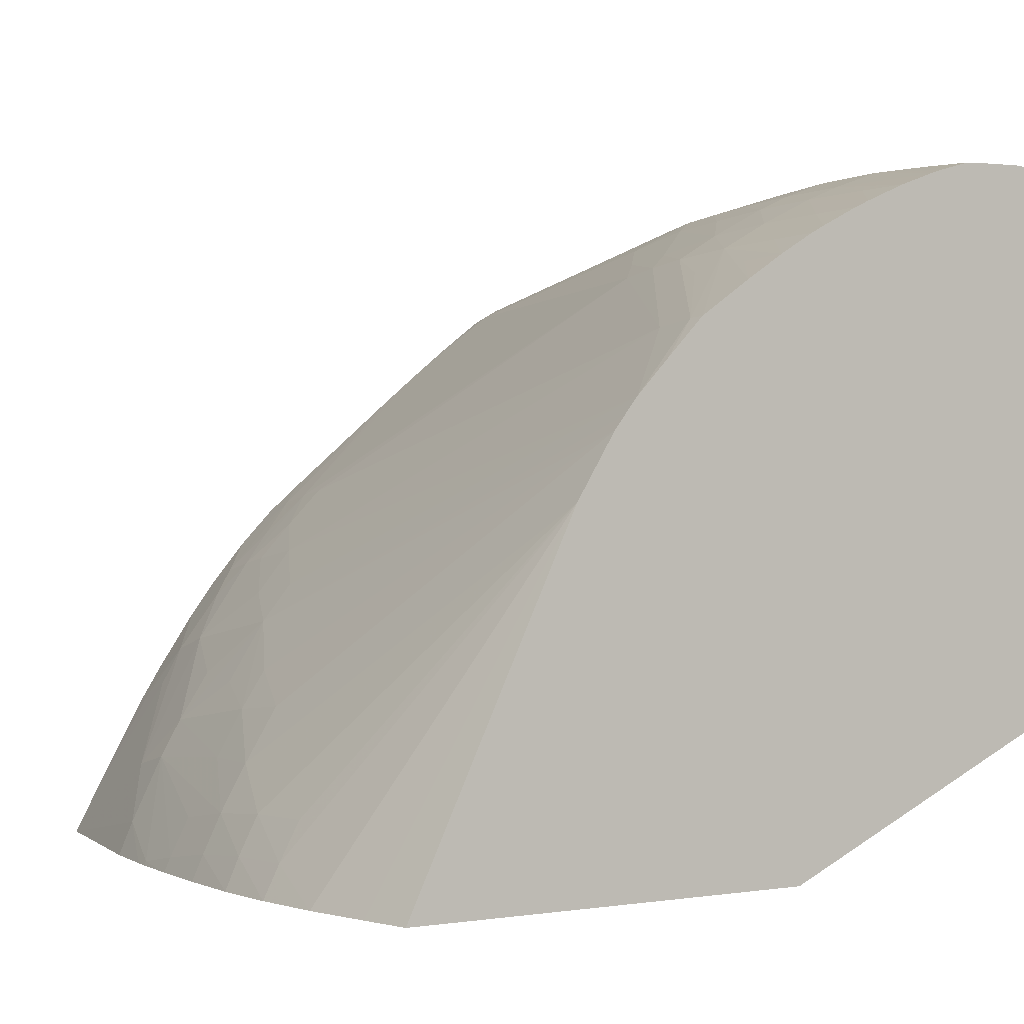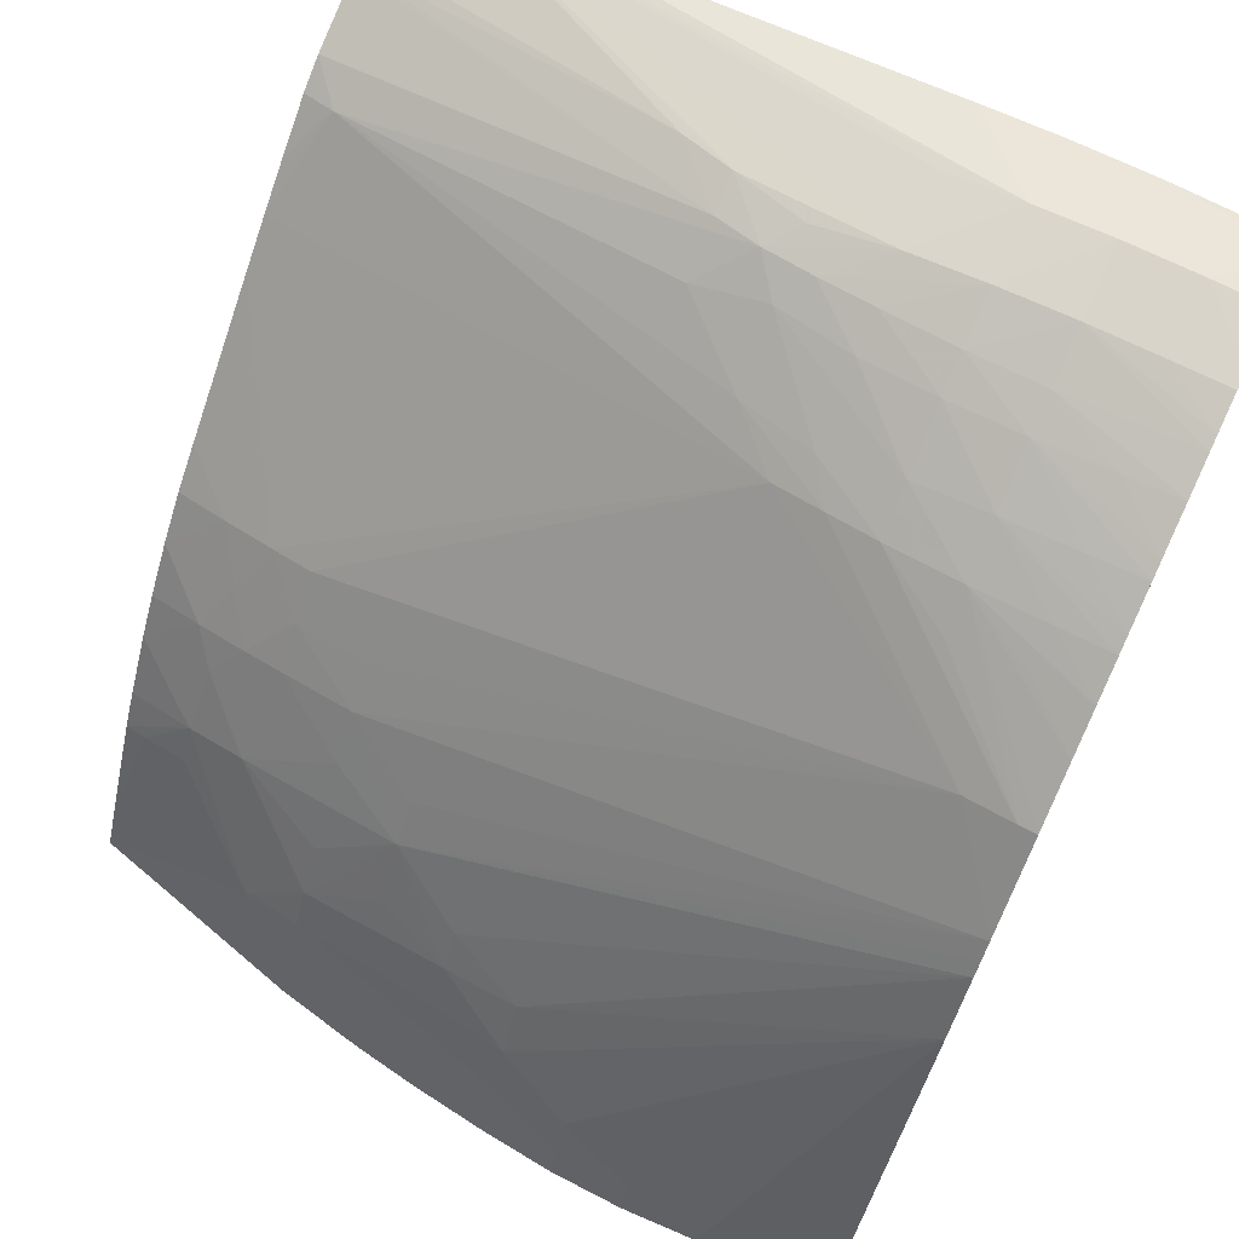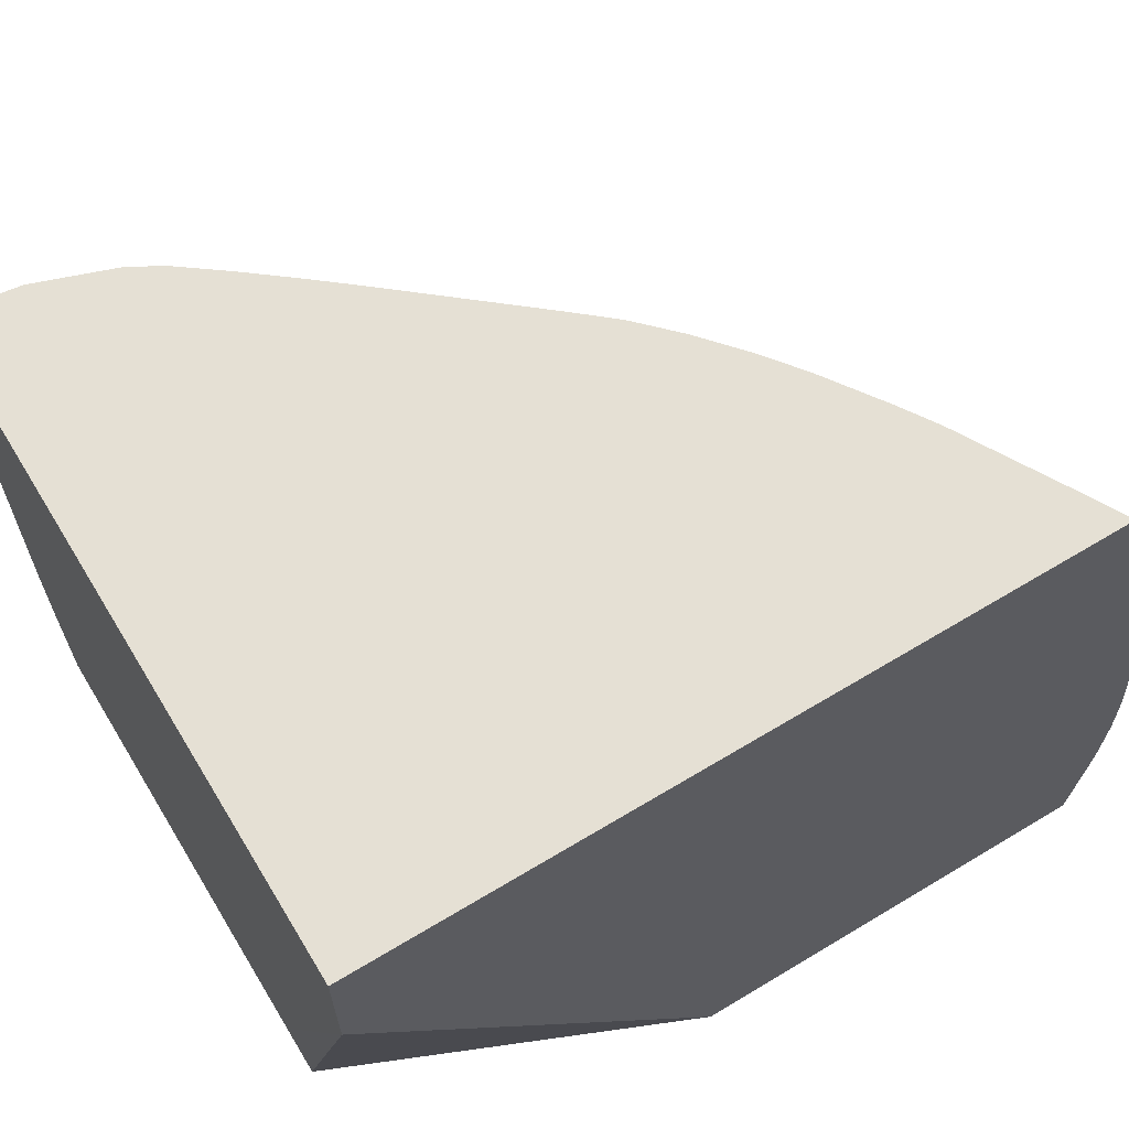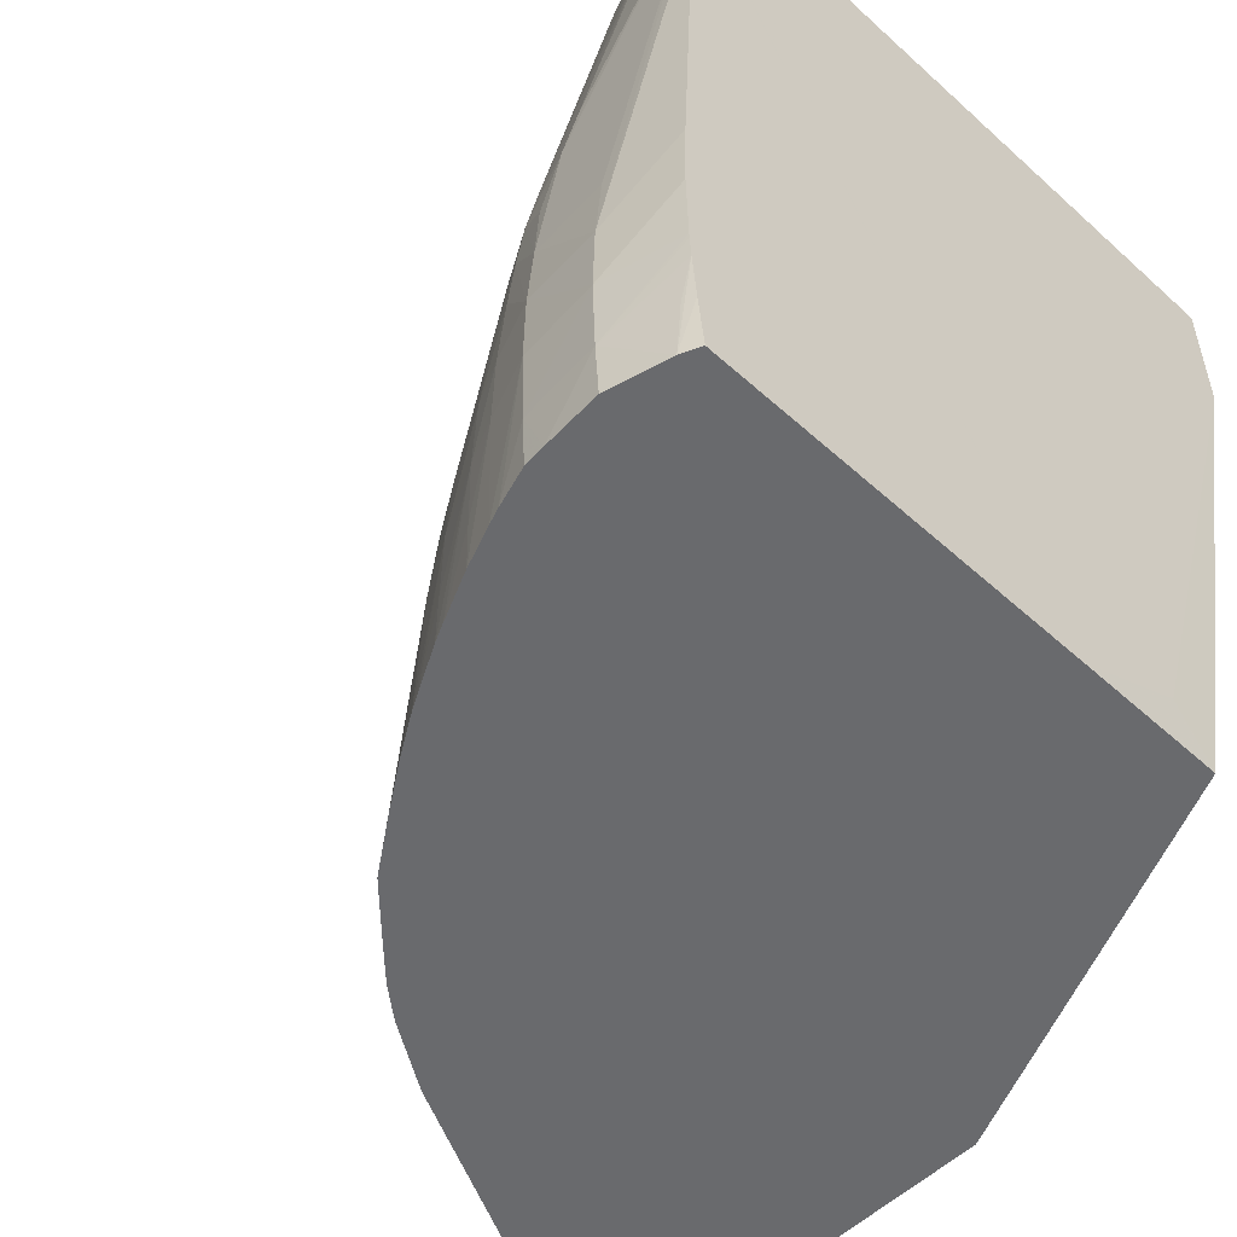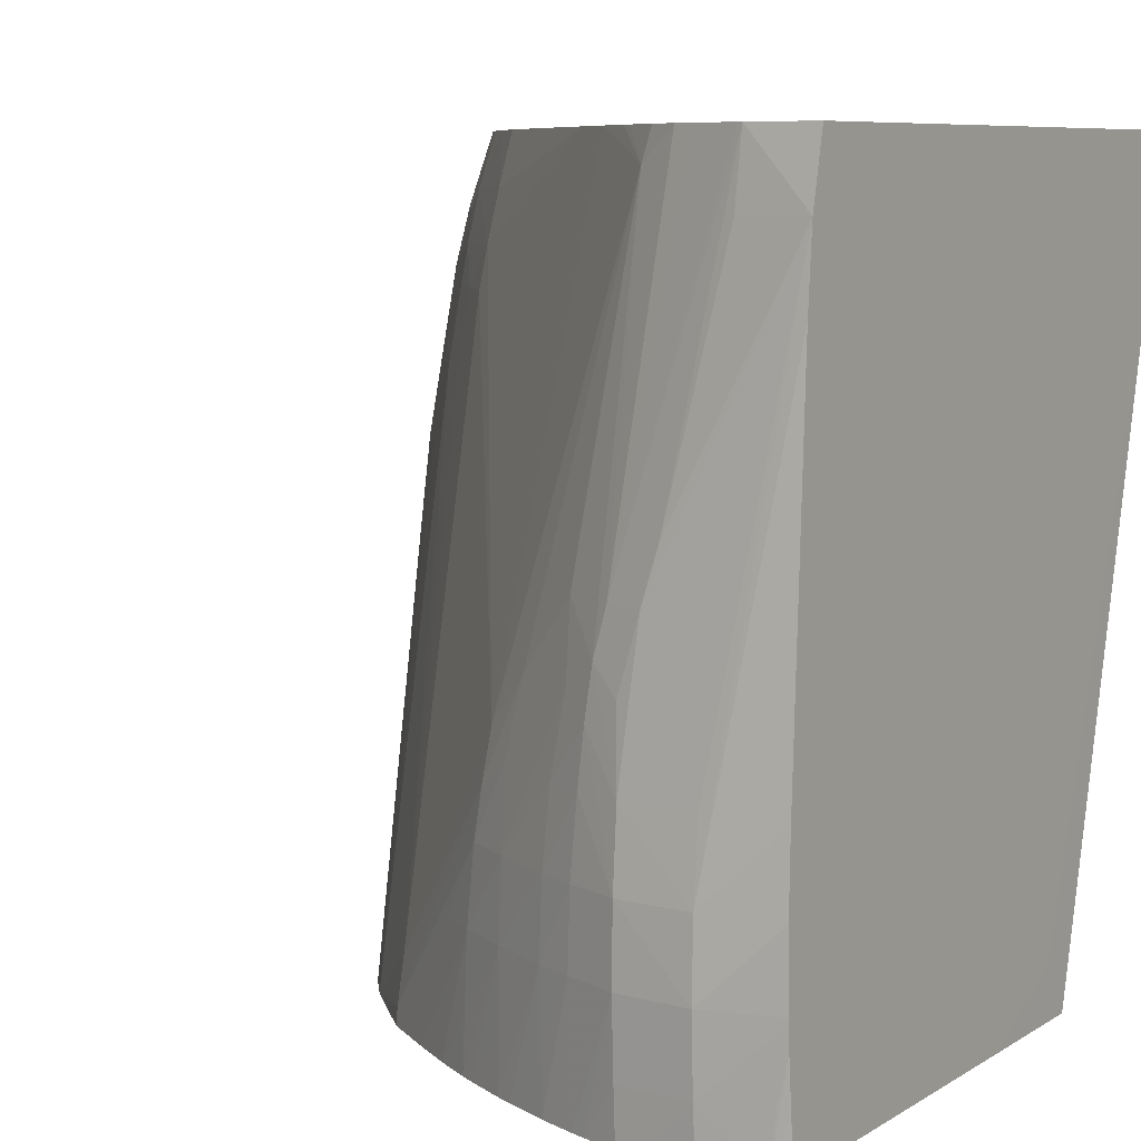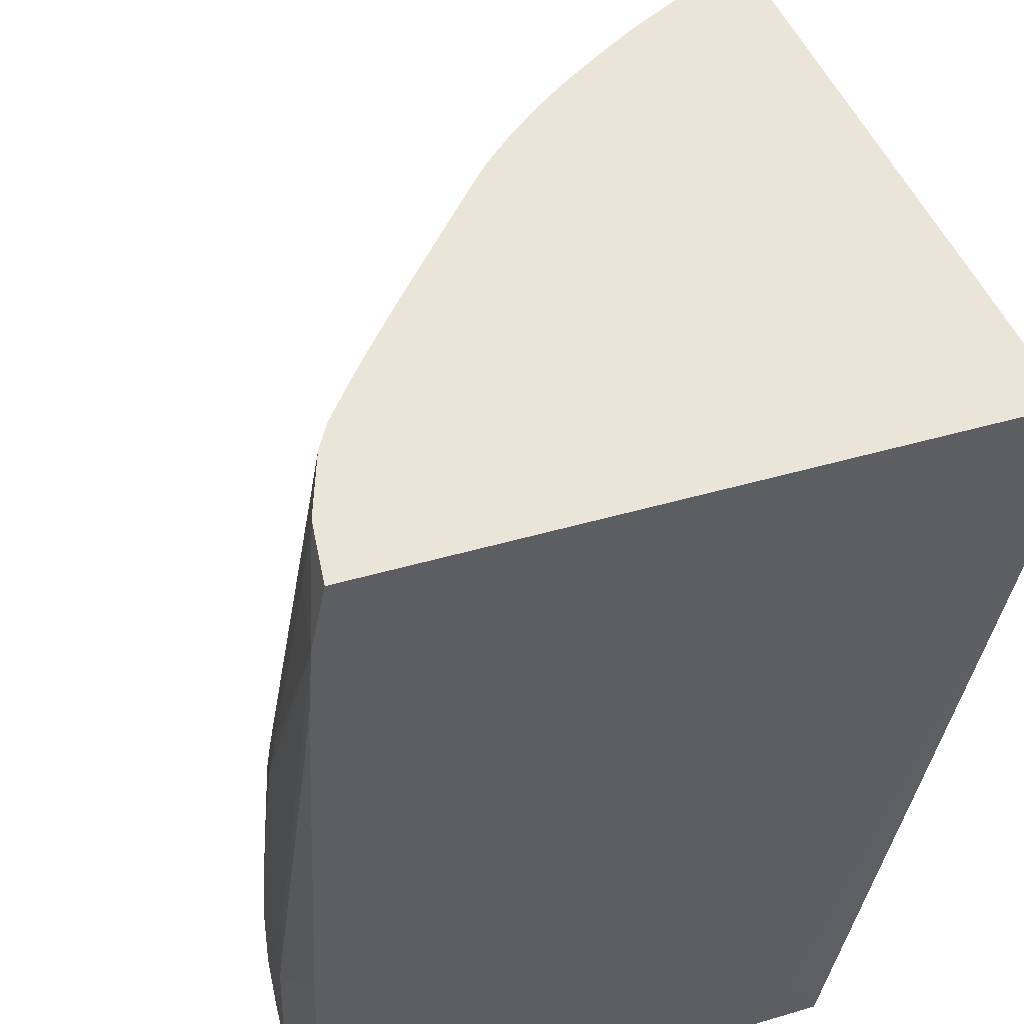
<metadata>
{"format":"obj","ext":"obj","renderer":"f3d","projection":"perspective","resolution":1024,"background":"white","views":[{"elev":-0.9,"azim":144.3,"up":"+Y"},{"elev":70.8,"azim":115.2,"up":"+Y"},{"elev":65.8,"azim":-31.2,"up":"+Z"},{"elev":-53.1,"azim":-134.0,"up":"+Z"},{"elev":8.1,"azim":-147.0,"up":"+Z"},{"elev":44.8,"azim":-108.8,"up":"+Z"}]}
</metadata>
<code>
v -0.009965 0.1293 0.03926
v -0.009965 0.1434 0.03926
v -0.009956 0.1238 0.03926
v -0.009965 0.1252 0.04134
v -0.009965 0.1436 0.04134
v -0.009297 0.1437 0.03926
v -0.009965 0.1178 0.06462
v -0.009965 0.1179 0.06404
v 0.004237 0.1178 0.03926
v -0.009965 0.1438 0.0432
v -0.009547 0.1438 0.04134
v -0.007148 0.1445 0.04134
v -0.007148 0.1443 0.03926
v -0.009965 0.1178 0.06981
v 0.02085 0.1178 0.03926
v -0.009965 0.1438 0.04402
v -0.005067 0.1442 0.03926
v -0.009965 0.1438 0.04425
v -0.007148 0.1446 0.04421
v -0.004282 0.1443 0.04134
v -0.009965 0.1424 0.06981
v 0.01742 0.1178 0.06981
v 0.01408 0.1312 0.03926
v 0.02108 0.1178 0.04134
v -0.004282 0.1442 0.03926
v -0.009965 0.1439 0.04702
v -0.007148 0.1445 0.04708
v -0.004282 0.1443 0.04708
v -0.004282 0.1444 0.04421
v -0.00289 0.1438 0.03926
v -0.009965 0.1429 0.06715
v -0.007148 0.142 0.06981
v 0.01966 0.1178 0.06142
v 0.01909 0.119 0.06142
v 0.01753 0.1211 0.0637
v 0.01737 0.1179 0.06981
v 0.0125 0.1336 0.03926
v 0.01764 0.1239 0.05282
v 0.01892 0.1219 0.05282
v 0.02005 0.1204 0.04995
v 0.02007 0.1204 0.04708
v 0.02086 0.119 0.04708
v 0.02139 0.1178 0.0442
v -0.009965 0.1438 0.04989
v -0.009965 0.1432 0.06423
v -0.009965 0.143 0.0671
v -0.007148 0.1443 0.04995
v -0.004282 0.1441 0.04995
v -0.002709 0.1435 0.05203
v -0.002521 0.1435 0.04995
v -0.002308 0.1436 0.04708
v -0.002238 0.1436 0.04421
v -0.002345 0.1436 0.03926
v -0.007148 0.1424 0.06715
v -0.005338 0.1435 0.05769
v -0.00479 0.1437 0.05568
v -0.006933 0.1419 0.06981
v -0.003355 0.1432 0.05568
v 0.0202 0.1178 0.05872
v 0.01784 0.1215 0.06142
v 0.02028 0.1179 0.05797
v 0.017 0.1229 0.06142
v 0.01424 0.126 0.06489
v 0.01393 0.1255 0.06715
v 0.01477 0.1241 0.06715
v 0.01655 0.1194 0.06981
v 0.01488 0.1269 0.05855
v 0.01649 0.1251 0.05568
v 0.01206 0.1342 0.03926
v 0.01745 0.1237 0.05568
v 0.0185 0.1219 0.05568
v 0.01994 0.1201 0.05282
v 0.02081 0.1189 0.04995
v 0.02149 0.1178 0.04708
v -0.004054 0.1438 0.05291
v -0.002946 0.1434 0.05394
v -0.001086 0.1429 0.04995
v -0.0008736 0.143 0.04708
v -0.0008028 0.1431 0.04421
v -0.0009136 0.1431 0.03926
v -0.0008644 0.1431 0.04134
v -0.00495 0.1412 0.06981
v -0.00427 0.141 0.06981
v -0.004245 0.141 0.06973
v -0.002847 0.1405 0.06859
v 0.02033 0.1178 0.05805
v 0.02046 0.1183 0.05568
v 0.01971 0.1197 0.05568
v 0.02071 0.1178 0.05568
v 0.01643 0.1245 0.05847
v 0.01578 0.1248 0.06142
v 0.01345 0.1279 0.06142
v 0.0117 0.1293 0.06428
v 0.01152 0.1291 0.06581
v 0.01231 0.1277 0.06692
v 0.01346 0.1246 0.06981
v 0.01433 0.1233 0.06981
v 0.01448 0.1235 0.06895
v 0.01124 0.1288 0.06773
v 0.01196 0.1268 0.06981
v 0.01153 0.1348 0.03926
v 0.01368 0.1283 0.05855
v 0.01202 0.1296 0.06142
v 0.02065 0.1187 0.05282
v 0.02139 0.1178 0.04986
v -0.001412 0.1422 0.05568
v -0.001616 0.1428 0.05291
v 0.001457 0.1418 0.04708
v 0.001457 0.142 0.04421
v 0.001457 0.142 0.04134
v 0.001457 0.142 0.03926
v 0.0008197 0.1423 0.03926
v -0.003112 0.1403 0.06981
v -0.00184 0.1394 0.06981
v -0.001693 0.1393 0.06981
v -0.001237 0.1389 0.06981
v 0.0002163 0.1378 0.06981
v 0.002756 0.1404 0.05089
v 0.0009952 0.1412 0.05282
v 0.02109 0.1178 0.05282
v 0.01033 0.1307 0.06428
v 0.008671 0.132 0.06589
v 0.009958 0.1304 0.0668
v 0.008375 0.1317 0.0678
v 0.009434 0.1299 0.06981
v 0.01087 0.1283 0.06981
v 0.0102 0.1362 0.03926
v 0.008631 0.1377 0.03994
v 0.008452 0.1375 0.04185
v 0.0106 0.1311 0.06142
v 0.001663 0.1413 0.04994
v 0.003224 0.1408 0.04708
v 0.003434 0.1409 0.04421
v 0.003523 0.1409 0.04134
v 0.003588 0.1409 0.03926
v 0.003021 0.1412 0.03926
v 0.001796 0.1365 0.06981
v 0.003006 0.1406 0.04898
v 0.008892 0.1322 0.06428
v 0.006614 0.1326 0.06981
v 0.00803 0.1314 0.06981
v 0.008664 0.1377 0.03926
v 0.004868 0.1399 0.04421
v 0.006577 0.1391 0.03926
v 0.004958 0.14 0.04134
v 0.005022 0.1401 0.03926
f 1 2 6
f 1 6 13
f 1 13 17
f 1 17 25
f 1 25 30
f 1 30 53
f 1 53 80
f 1 80 112
f 1 112 111
f 1 111 136
f 1 136 135
f 1 135 146
f 1 146 144
f 1 144 142
f 1 142 127
f 1 127 101
f 1 101 69
f 1 69 37
f 1 37 23
f 1 23 15
f 1 15 9
f 1 9 3
f 1 3 4
f 1 4 8
f 1 8 7
f 1 7 14
f 1 14 21
f 1 21 31
f 1 31 46
f 1 46 45
f 1 45 44
f 1 44 26
f 1 26 18
f 1 18 16
f 1 16 10
f 1 10 5
f 1 5 2
f 2 5 6
f 3 7 8
f 3 8 4
f 3 9 7
f 5 10 6
f 6 11 12
f 6 12 13
f 6 10 11
f 7 9 15
f 7 15 24
f 7 24 43
f 7 43 74
f 7 74 105
f 7 105 120
f 7 120 89
f 7 89 86
f 7 86 59
f 7 59 33
f 7 33 22
f 7 22 14
f 10 16 12
f 10 12 11
f 12 17 13
f 12 16 18
f 12 18 19
f 12 19 20
f 12 20 17
f 14 22 36
f 14 36 66
f 14 66 97
f 14 97 96
f 14 96 100
f 14 100 126
f 14 126 125
f 14 125 141
f 14 141 140
f 14 140 137
f 14 137 117
f 14 117 116
f 14 116 115
f 14 115 114
f 14 114 113
f 14 113 83
f 14 83 82
f 14 82 57
f 14 57 32
f 14 32 21
f 15 23 24
f 17 20 25
f 18 26 19
f 19 26 27
f 19 27 28
f 19 28 29
f 19 29 20
f 20 29 30
f 20 30 25
f 21 32 31
f 22 33 34
f 22 34 35
f 22 35 36
f 23 37 38
f 23 38 39
f 23 39 40
f 23 40 41
f 23 41 42
f 23 42 43
f 23 43 24
f 26 44 27
f 27 44 45
f 27 45 46
f 27 46 47
f 27 47 48
f 27 48 28
f 28 48 49
f 28 49 50
f 28 50 51
f 28 51 29
f 29 51 52
f 29 52 53
f 29 53 30
f 31 32 54
f 31 54 55
f 31 55 56
f 31 56 46
f 32 55 54
f 32 57 58
f 32 58 55
f 33 59 34
f 34 60 35
f 34 59 61
f 34 61 60
f 35 60 62
f 35 62 63
f 35 63 64
f 35 64 65
f 35 65 66
f 35 66 36
f 37 67 68
f 37 68 38
f 37 69 67
f 38 70 39
f 38 68 70
f 39 70 71
f 39 71 72
f 39 72 40
f 40 72 73
f 40 73 42
f 40 42 41
f 42 73 74
f 42 74 43
f 46 56 48
f 46 48 47
f 48 75 76
f 48 76 49
f 48 56 75
f 49 76 77
f 49 77 50
f 50 77 78
f 50 78 51
f 51 78 79
f 51 79 52
f 52 80 53
f 52 79 81
f 52 81 80
f 55 58 56
f 56 58 76
f 56 76 75
f 57 82 58
f 58 83 84
f 58 84 85
f 58 85 76
f 58 82 83
f 59 86 61
f 60 61 87
f 60 87 88
f 60 88 72
f 60 72 71
f 60 71 62
f 61 86 89
f 61 89 87
f 62 90 67
f 62 67 91
f 62 91 63
f 62 71 70
f 62 70 90
f 63 91 67
f 63 67 92
f 63 92 93
f 63 93 94
f 63 94 95
f 63 95 64
f 64 96 97
f 64 97 98
f 64 98 65
f 64 95 99
f 64 99 100
f 64 100 96
f 65 98 66
f 66 98 97
f 67 69 101
f 67 101 102
f 67 102 103
f 67 103 92
f 67 90 70
f 67 70 68
f 72 88 87
f 72 87 104
f 72 104 73
f 73 104 105
f 73 105 74
f 76 85 106
f 76 106 107
f 76 107 77
f 77 107 108
f 77 108 78
f 78 108 109
f 78 109 79
f 79 109 110
f 79 110 111
f 79 111 112
f 79 112 81
f 80 81 112
f 83 113 85
f 83 85 84
f 85 113 114
f 85 114 115
f 85 115 116
f 85 116 117
f 85 117 118
f 85 118 119
f 85 119 106
f 87 89 104
f 89 120 104
f 92 103 93
f 93 103 121
f 93 121 94
f 94 99 95
f 94 121 122
f 94 122 123
f 94 123 99
f 99 123 124
f 99 124 125
f 99 125 126
f 99 126 100
f 101 103 102
f 101 127 128
f 101 128 129
f 101 129 103
f 103 129 130
f 103 130 121
f 104 120 105
f 106 119 107
f 107 119 131
f 107 131 108
f 108 131 132
f 108 132 133
f 108 133 109
f 109 133 134
f 109 134 135
f 109 135 136
f 109 136 110
f 110 136 111
f 117 137 122
f 117 122 118
f 118 138 119
f 118 122 139
f 118 139 129
f 118 129 138
f 119 138 131
f 121 130 129
f 121 129 139
f 121 139 122
f 122 124 123
f 122 137 124
f 124 140 141
f 124 141 125
f 124 137 140
f 127 142 128
f 128 142 133
f 128 133 143
f 128 143 132
f 128 132 138
f 128 138 129
f 131 138 132
f 132 143 133
f 133 142 144
f 133 144 145
f 133 145 146
f 133 146 134
f 134 146 135
f 144 146 145

</code>
